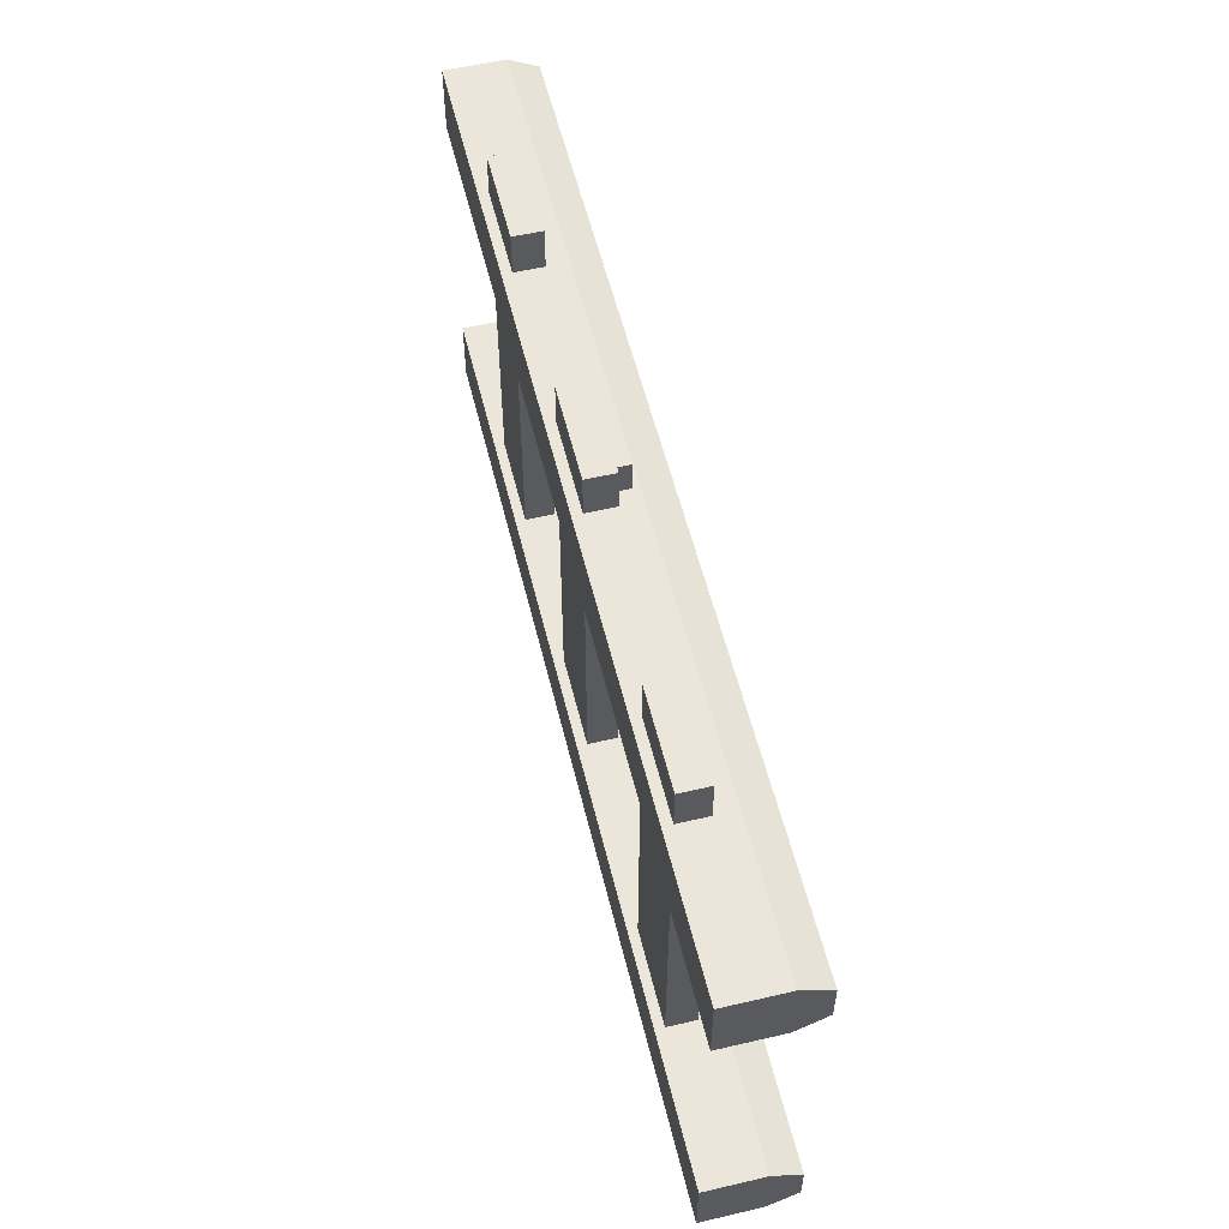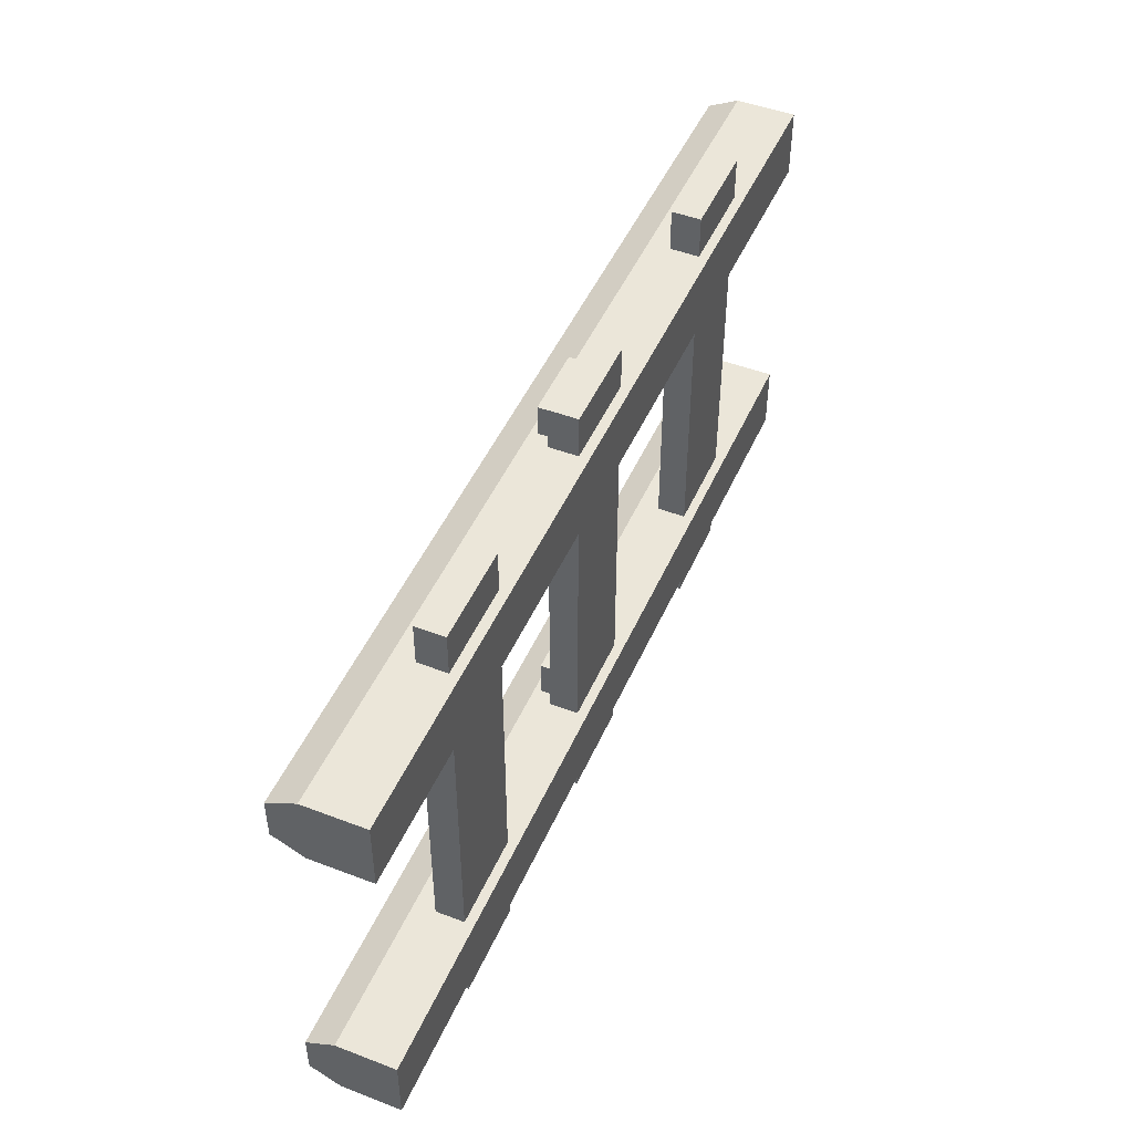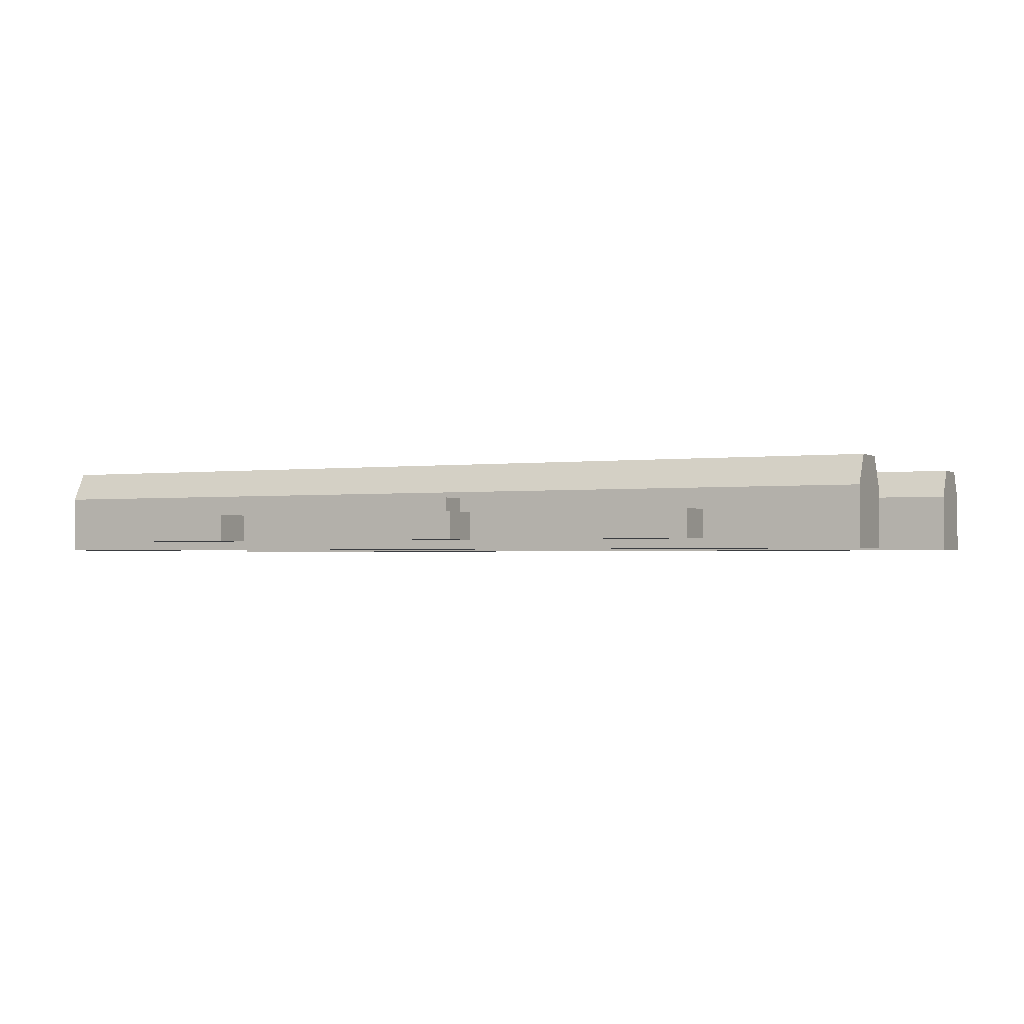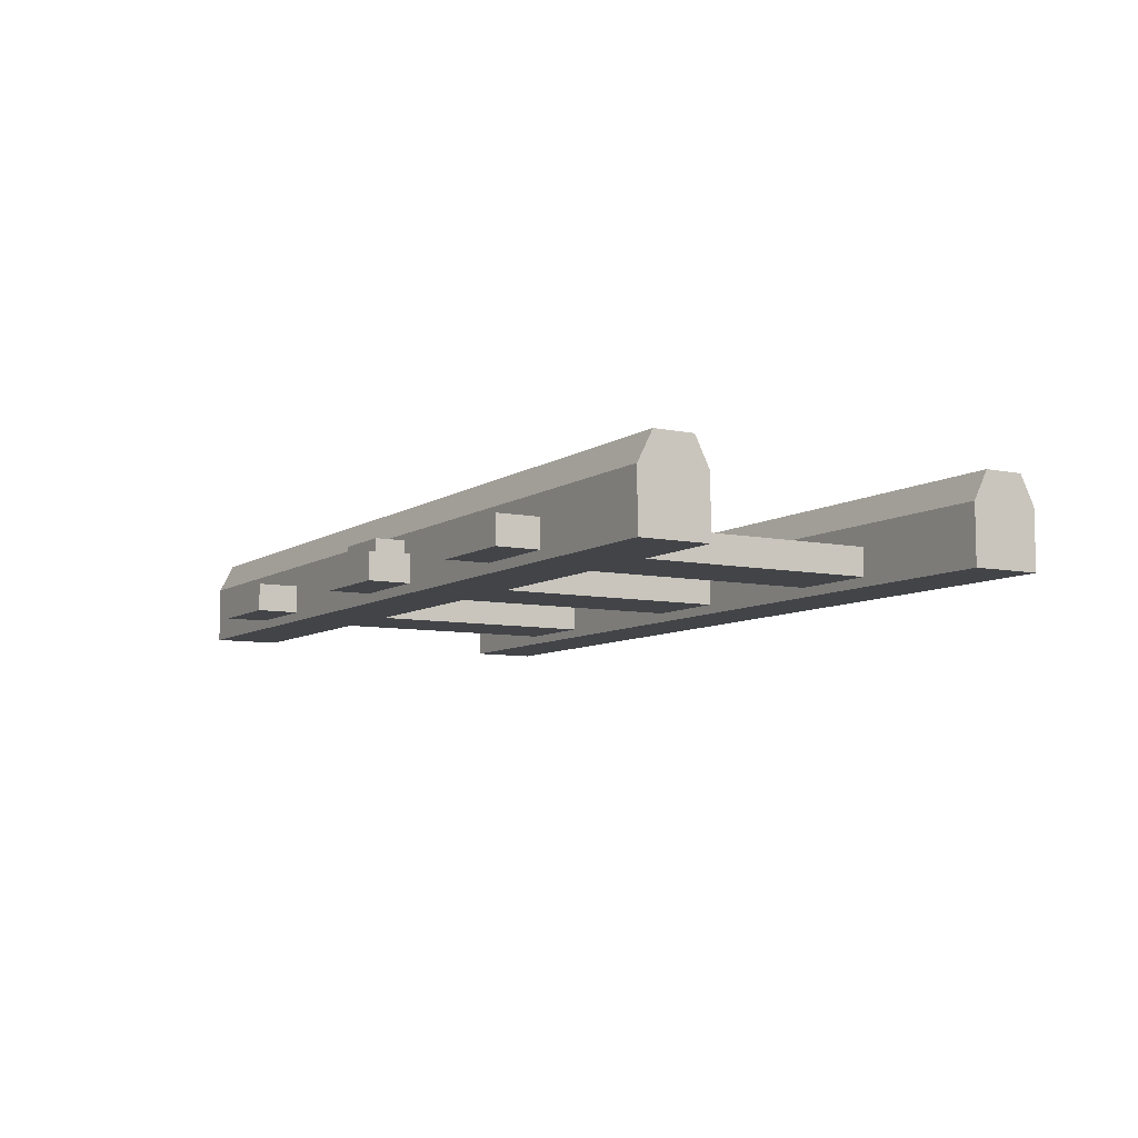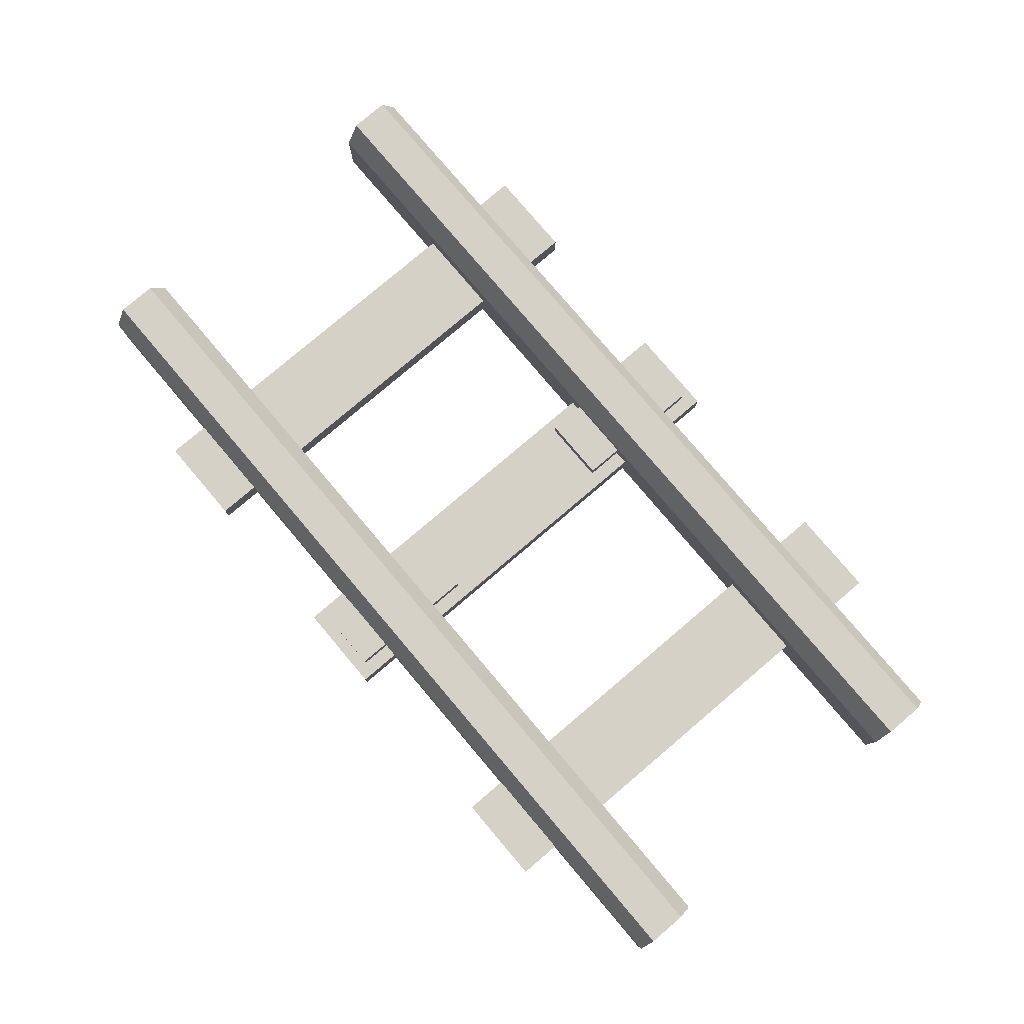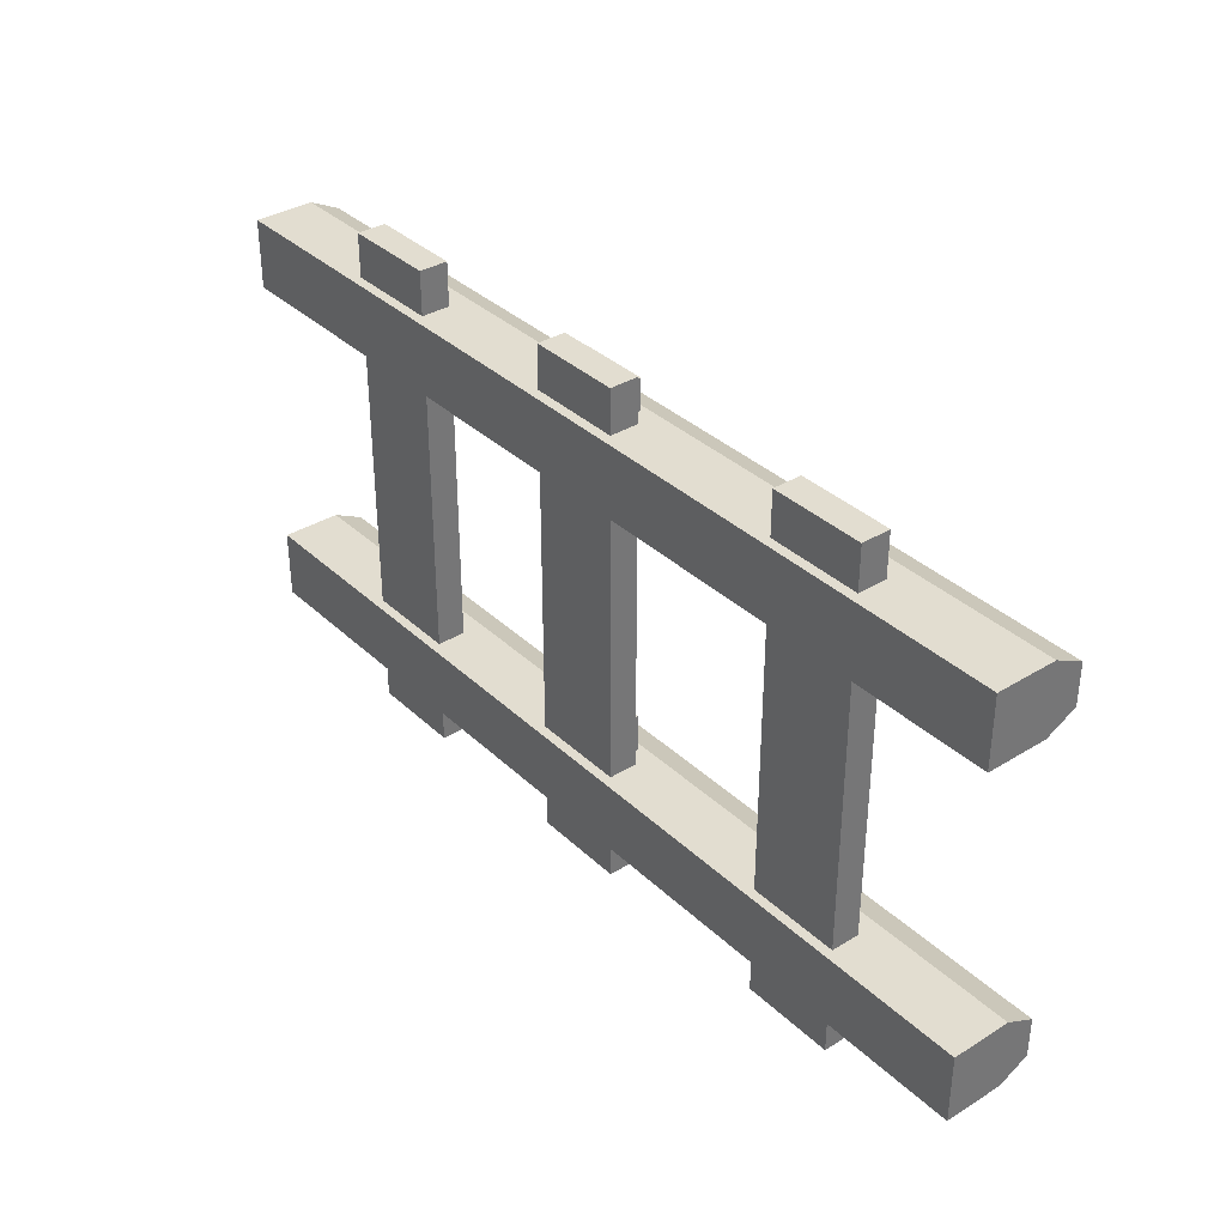
<metadata>
{"format":"obj","ext":"obj","renderer":"f3d","projection":"perspective","resolution":1024,"background":"white","views":[{"elev":56.1,"azim":76.3,"up":"+Z"},{"elev":48.0,"azim":-66.8,"up":"+Z"},{"elev":-1.6,"azim":-153.7,"up":"+Y"},{"elev":-7.8,"azim":-120.2,"up":"+Y"},{"elev":79.5,"azim":49.7,"up":"+Y"},{"elev":35.3,"azim":50.8,"up":"+Z"}]}
</metadata>
<code>
g quarry_rail_segment
v -4 0.5274 1.198
v -4 0.7799 1.326
v -4 0.7799 1.667
v -4 0.5274 1.795
v -4 0.01944 1.198
v -4 0.01944 1.795
v -4 0.7799 1.326
v 4 0.7799 1.326
v 4 0.7799 1.667
v -4 0.7799 1.667
v 4 0.7799 1.326
v 4 0.5274 1.795
v 4 0.7799 1.667
v 4 0.5274 1.198
v 4 0.01944 1.795
v 4 0.01944 1.198
v -4 0.7799 1.326
v -4 0.5274 1.198
v 4 0.5274 1.198
v 4 0.7799 1.326
v 4 0.7799 1.667
v 4 0.5274 1.795
v -4 0.5274 1.795
v -4 0.7799 1.667
v -1.864 0.102 0
v -1.864 0.102 2.166
v -1.864 0.3467 2.166
v -1.864 0.3467 0
v -1.864 0.102 2.166
v -2.666 0.102 2.166
v -2.666 0.3467 2.166
v -1.864 0.3467 2.166
v -2.666 0.102 0
v -2.666 0.102 2.166
v -1.864 0.102 2.166
v -1.864 0.102 0
v -1.864 0.3467 0
v -1.864 0.3467 2.166
v -2.666 0.3467 2.166
v -2.666 0.3467 0
v 2.757 0.09895 0
v 2.757 0.09895 2.166
v 2.757 0.3449 2.166
v 2.757 0.3449 0
v 2.757 0.09895 2.166
v 1.955 0.09895 2.166
v 1.955 0.3449 2.166
v 2.757 0.3449 2.166
v 1.955 0.09895 0
v 1.955 0.09895 2.166
v 2.757 0.09895 2.166
v 2.757 0.09895 0
v 2.757 0.3449 0
v 2.757 0.3449 2.166
v 1.955 0.3449 2.166
v 1.955 0.3449 0
v 0.3361 0.102 0
v 0.3361 0.102 2.166
v 0.3361 0.3467 2.166
v 0.3361 0.3467 0
v 0.3361 0.102 2.166
v -0.4663 0.102 2.166
v -0.4663 0.3467 2.166
v 0.3361 0.3467 2.166
v -0.4663 0.102 0
v -0.4663 0.102 2.166
v 0.3361 0.102 2.166
v 0.3361 0.102 0
v 0.3361 0.3467 0
v 0.3361 0.3467 2.166
v -0.4663 0.3467 2.166
v -0.4663 0.3467 0
v 4 0.01944 1.198
v -4 0.01944 1.198
v -4 0.01944 1.795
v 4 0.01944 1.795
v -4 0.5274 1.198
v -4 0.01944 1.198
v 4 0.01944 1.198
v 4 0.5274 1.198
v 4 0.5274 1.795
v 4 0.01944 1.795
v -4 0.01944 1.795
v -4 0.5274 1.795
v 1.955 0.09895 2.166
v 1.955 0.09895 0
v 1.955 0.3449 0
v 1.955 0.3449 2.166
v -0.4663 0.102 2.166
v -0.4663 0.102 0
v -0.4663 0.3467 0
v -0.4663 0.3467 2.166
v -2.666 0.102 2.166
v -2.666 0.102 0
v -2.666 0.3467 0
v -2.666 0.3467 2.166
v 0.2111 0.2401 2.059
v -0.3675 0.2401 2.059
v -0.3675 0.4721 2.059
v 0.2111 0.4721 2.059
v -0.3675 0.2401 2.059
v -0.3675 0.2401 0.8732
v -0.3675 0.4721 0.8732
v -0.3675 0.4721 2.059
v -0.3675 0.2401 0.8732
v 0.2111 0.2401 0.8732
v 0.2111 0.4721 0.8732
v -0.3675 0.4721 0.8732
v 0.2111 0.2401 0.8732
v 0.2111 0.2401 2.059
v 0.2111 0.4721 2.059
v 0.2111 0.4721 0.8732
v -0.3675 0.4721 0.8732
v 0.2111 0.4721 0.8732
v 0.2111 0.4721 2.059
v -0.3675 0.4721 2.059
v -4 0.5274 -1.198
v -4 0.7799 -1.667
v -4 0.7799 -1.326
v -4 0.5274 -1.795
v -4 0.01944 -1.198
v -4 0.01944 -1.795
v -4 0.7799 -1.326
v -4 0.7799 -1.667
v 4 0.7799 -1.667
v 4 0.7799 -1.326
v 4 0.7799 -1.326
v 4 0.7799 -1.667
v 4 0.5274 -1.795
v 4 0.5274 -1.198
v 4 0.01944 -1.795
v 4 0.01944 -1.198
v -4 0.7799 -1.326
v 4 0.7799 -1.326
v 4 0.5274 -1.198
v -4 0.5274 -1.198
v 4 0.7799 -1.667
v -4 0.7799 -1.667
v -4 0.5274 -1.795
v 4 0.5274 -1.795
v -1.864 0.102 0
v -1.864 0.3467 0
v -1.864 0.3467 -2.166
v -1.864 0.102 -2.166
v -1.864 0.102 -2.166
v -1.864 0.3467 -2.166
v -2.666 0.3467 -2.166
v -2.666 0.102 -2.166
v -2.666 0.102 0
v -1.864 0.102 0
v -1.864 0.102 -2.166
v -2.666 0.102 -2.166
v -1.864 0.3467 0
v -2.666 0.3467 0
v -2.666 0.3467 -2.166
v -1.864 0.3467 -2.166
v 2.757 0.09895 0
v 2.757 0.3449 0
v 2.757 0.3449 -2.166
v 2.757 0.09895 -2.166
v 2.757 0.09895 -2.166
v 2.757 0.3449 -2.166
v 1.955 0.3449 -2.166
v 1.955 0.09895 -2.166
v 1.955 0.09895 0
v 2.757 0.09895 0
v 2.757 0.09895 -2.166
v 1.955 0.09895 -2.166
v 2.757 0.3449 0
v 1.955 0.3449 0
v 1.955 0.3449 -2.166
v 2.757 0.3449 -2.166
v 0.3361 0.102 0
v 0.3361 0.3467 0
v 0.3361 0.3467 -2.166
v 0.3361 0.102 -2.166
v 0.3361 0.102 -2.166
v 0.3361 0.3467 -2.166
v -0.4663 0.3467 -2.166
v -0.4663 0.102 -2.166
v -0.4663 0.102 0
v 0.3361 0.102 0
v 0.3361 0.102 -2.166
v -0.4663 0.102 -2.166
v 0.3361 0.3467 0
v -0.4663 0.3467 0
v -0.4663 0.3467 -2.166
v 0.3361 0.3467 -2.166
v 4 0.01944 -1.198
v 4 0.01944 -1.795
v -4 0.01944 -1.795
v -4 0.01944 -1.198
v -4 0.5274 -1.198
v 4 0.5274 -1.198
v 4 0.01944 -1.198
v -4 0.01944 -1.198
v 4 0.5274 -1.795
v -4 0.5274 -1.795
v -4 0.01944 -1.795
v 4 0.01944 -1.795
v 1.955 0.09895 -2.166
v 1.955 0.3449 -2.166
v 1.955 0.3449 0
v 1.955 0.09895 0
v -0.4663 0.102 -2.166
v -0.4663 0.3467 -2.166
v -0.4663 0.3467 0
v -0.4663 0.102 0
v -2.666 0.102 -2.166
v -2.666 0.3467 -2.166
v -2.666 0.3467 0
v -2.666 0.102 0
v 0.2111 0.2401 -2.059
v 0.2111 0.4721 -2.059
v -0.3675 0.4721 -2.059
v -0.3675 0.2401 -2.059
v -0.3675 0.2401 -2.059
v -0.3675 0.4721 -2.059
v -0.3675 0.4721 -0.8732
v -0.3675 0.2401 -0.8732
v -0.3675 0.2401 -0.8732
v -0.3675 0.4721 -0.8732
v 0.2111 0.4721 -0.8732
v 0.2111 0.2401 -0.8732
v 0.2111 0.2401 -0.8732
v 0.2111 0.4721 -0.8732
v 0.2111 0.4721 -2.059
v 0.2111 0.2401 -2.059
v -0.3675 0.4721 -0.8732
v -0.3675 0.4721 -2.059
v 0.2111 0.4721 -2.059
v 0.2111 0.4721 -0.8732
g quarry_rail_segment_0
f 3 2 1
f 4 3 1
f 1 5 4
f 5 6 4
f 9 8 7
f 10 9 7
f 13 12 11
f 12 14 11
f 12 15 14
f 15 16 14
f 19 18 17
f 20 19 17
f 23 22 21
f 24 23 21
f 27 26 25
f 28 27 25
f 31 30 29
f 32 31 29
f 35 34 33
f 36 35 33
f 39 38 37
f 40 39 37
f 43 42 41
f 44 43 41
f 47 46 45
f 48 47 45
f 51 50 49
f 52 51 49
f 55 54 53
f 56 55 53
f 59 58 57
f 60 59 57
f 63 62 61
f 64 63 61
f 67 66 65
f 68 67 65
f 71 70 69
f 72 71 69
f 75 74 73
f 76 75 73
f 79 78 77
f 80 79 77
f 83 82 81
f 84 83 81
f 87 86 85
f 88 87 85
f 91 90 89
f 92 91 89
f 95 94 93
f 96 95 93
f 99 98 97
f 100 99 97
f 103 102 101
f 104 103 101
f 107 106 105
f 108 107 105
f 111 110 109
f 112 111 109
f 115 114 113
f 116 115 113
f 119 118 117
f 118 120 117
f 121 117 120
f 122 121 120
f 125 124 123
f 126 125 123
f 129 128 127
f 130 129 127
f 131 129 130
f 132 131 130
f 135 134 133
f 136 135 133
f 139 138 137
f 140 139 137
f 143 142 141
f 144 143 141
f 147 146 145
f 148 147 145
f 151 150 149
f 152 151 149
f 155 154 153
f 156 155 153
f 159 158 157
f 160 159 157
f 163 162 161
f 164 163 161
f 167 166 165
f 168 167 165
f 171 170 169
f 172 171 169
f 175 174 173
f 176 175 173
f 179 178 177
f 180 179 177
f 183 182 181
f 184 183 181
f 187 186 185
f 188 187 185
f 191 190 189
f 192 191 189
f 195 194 193
f 196 195 193
f 199 198 197
f 200 199 197
f 203 202 201
f 204 203 201
f 207 206 205
f 208 207 205
f 211 210 209
f 212 211 209
f 215 214 213
f 216 215 213
f 219 218 217
f 220 219 217
f 223 222 221
f 224 223 221
f 227 226 225
f 228 227 225
f 231 230 229
f 232 231 229

</code>
